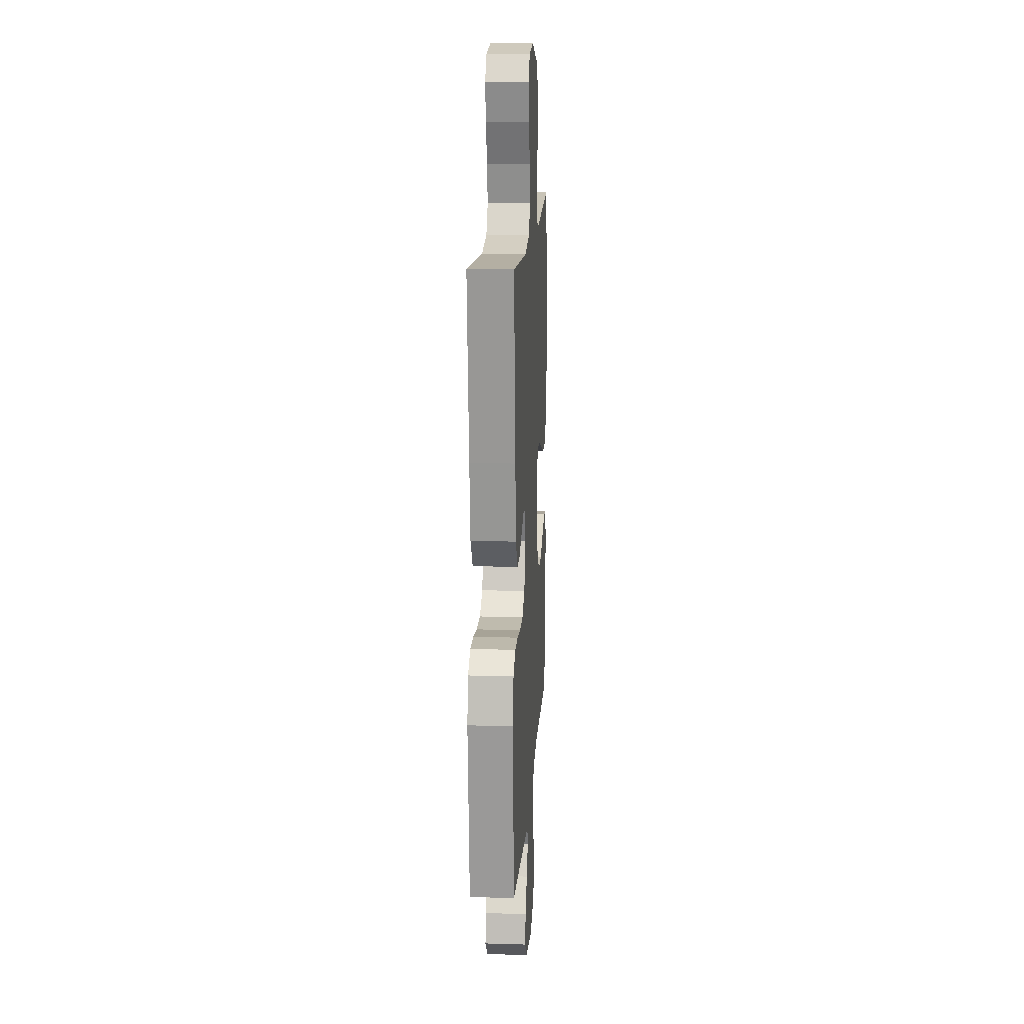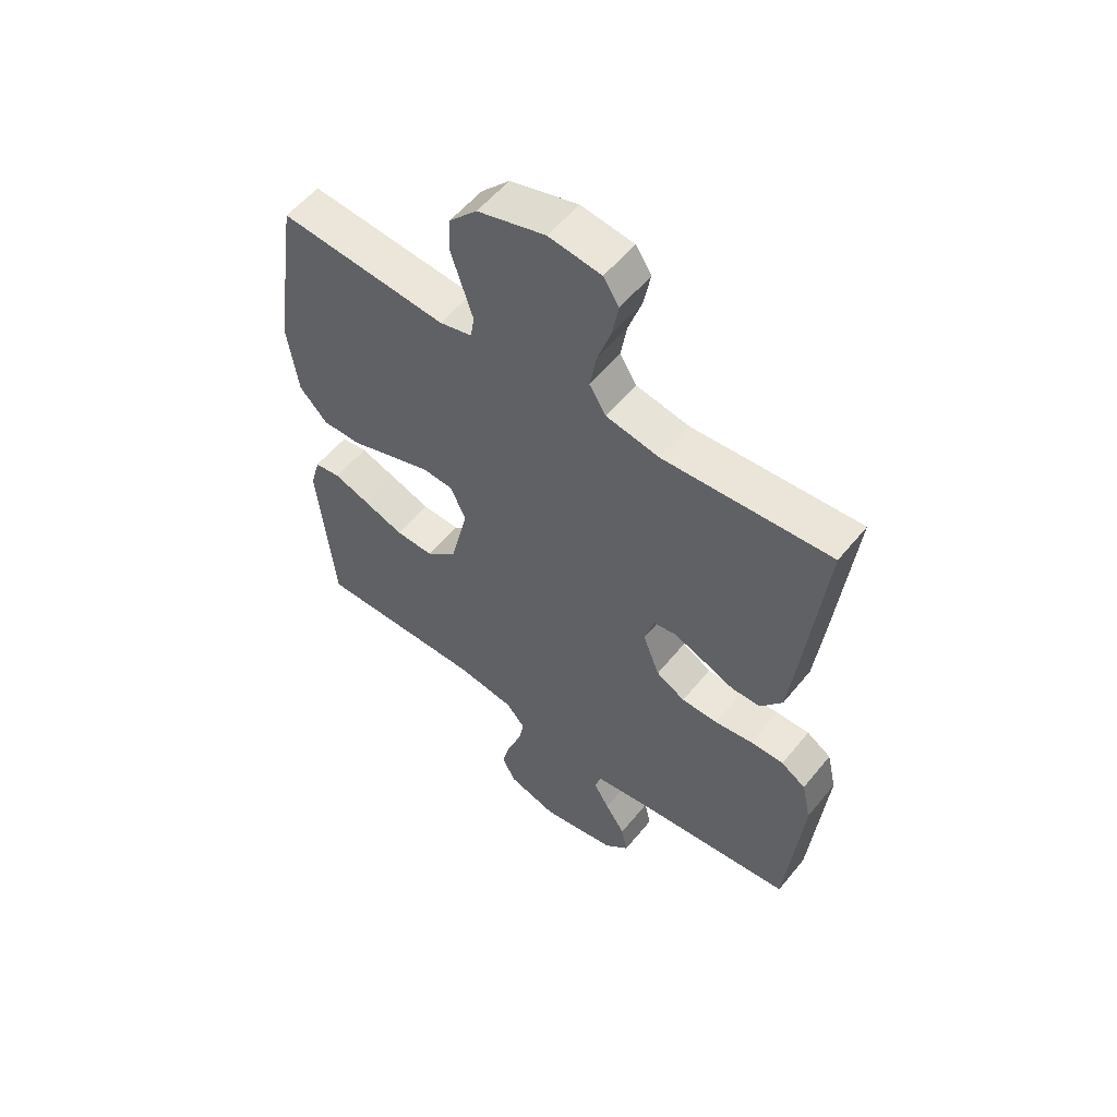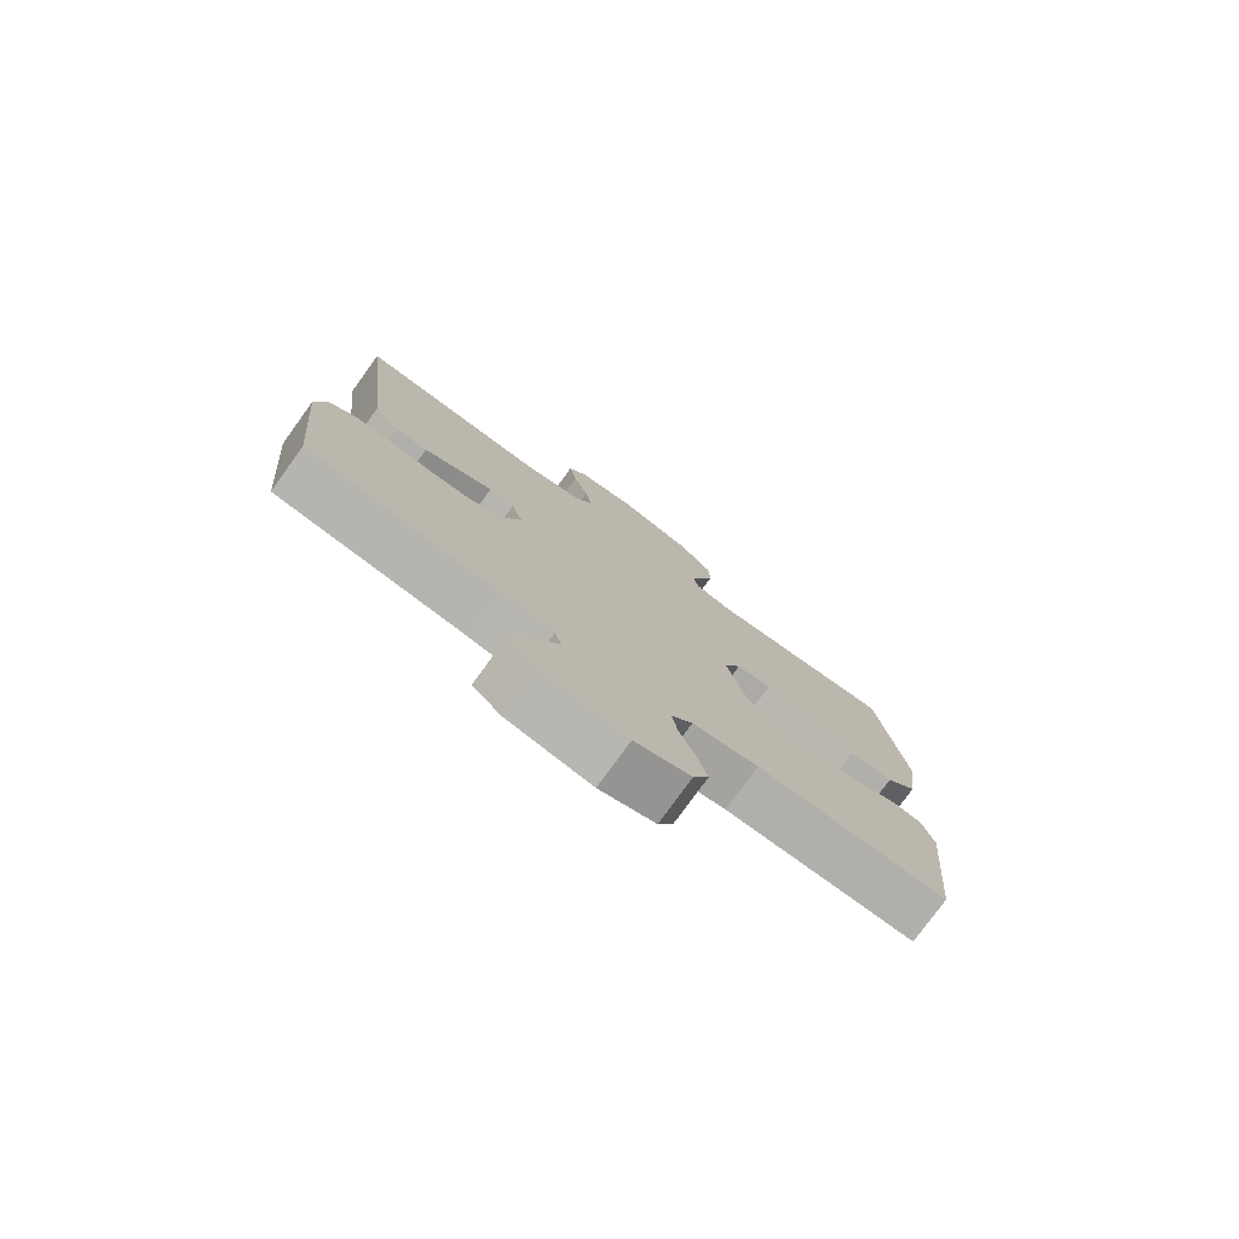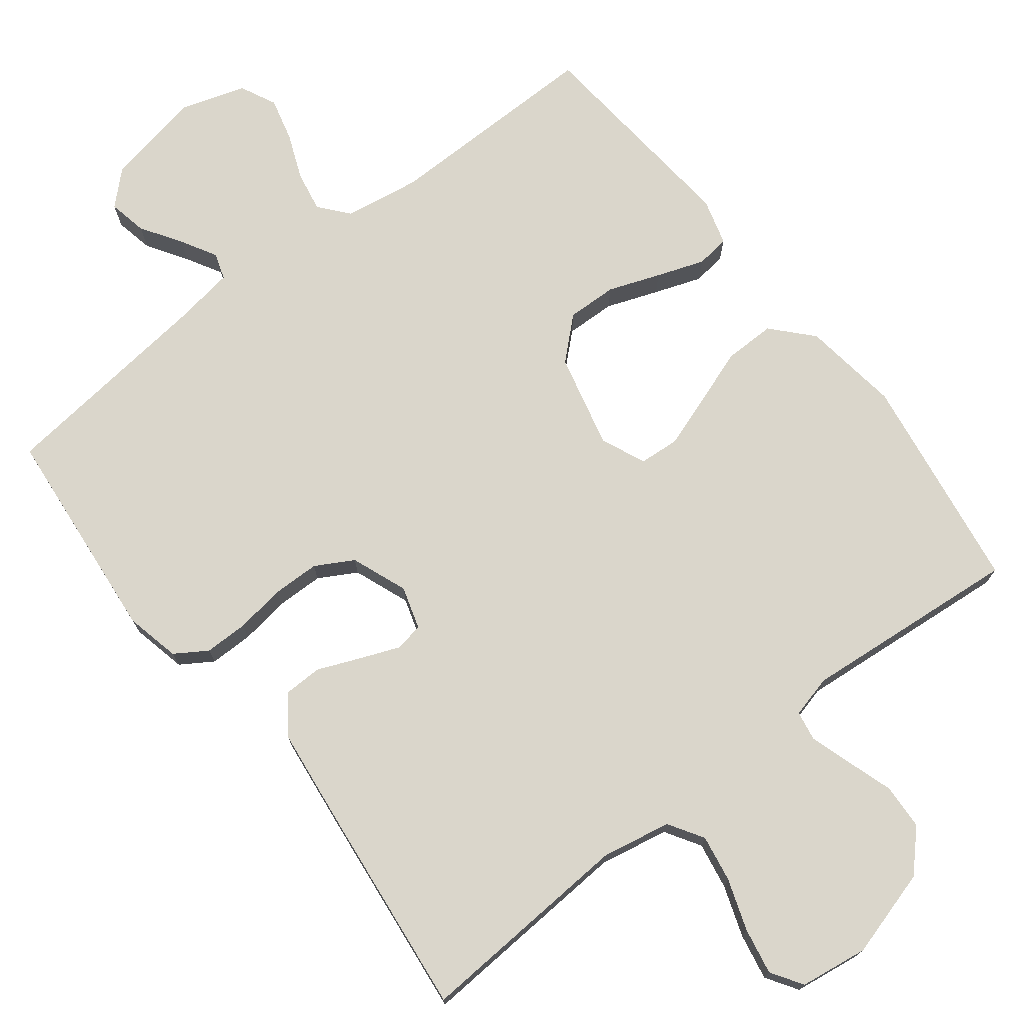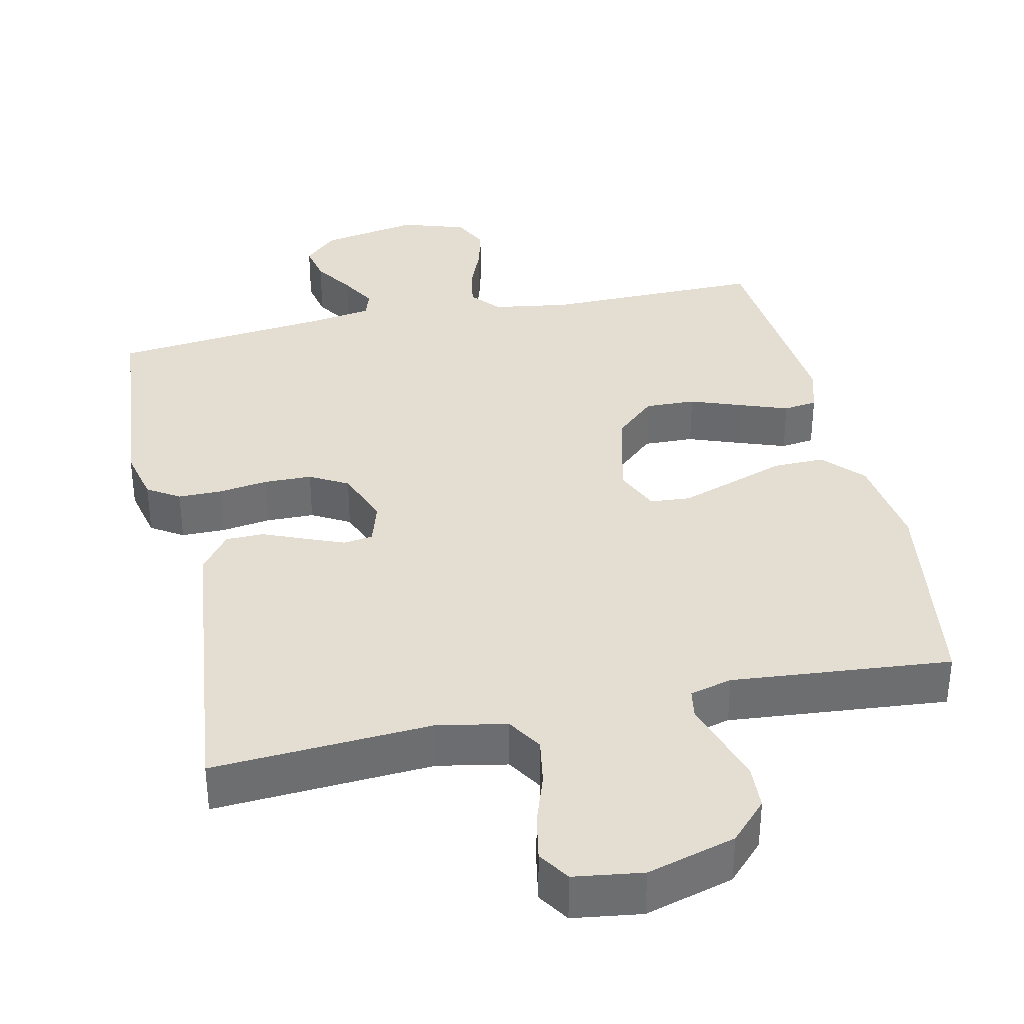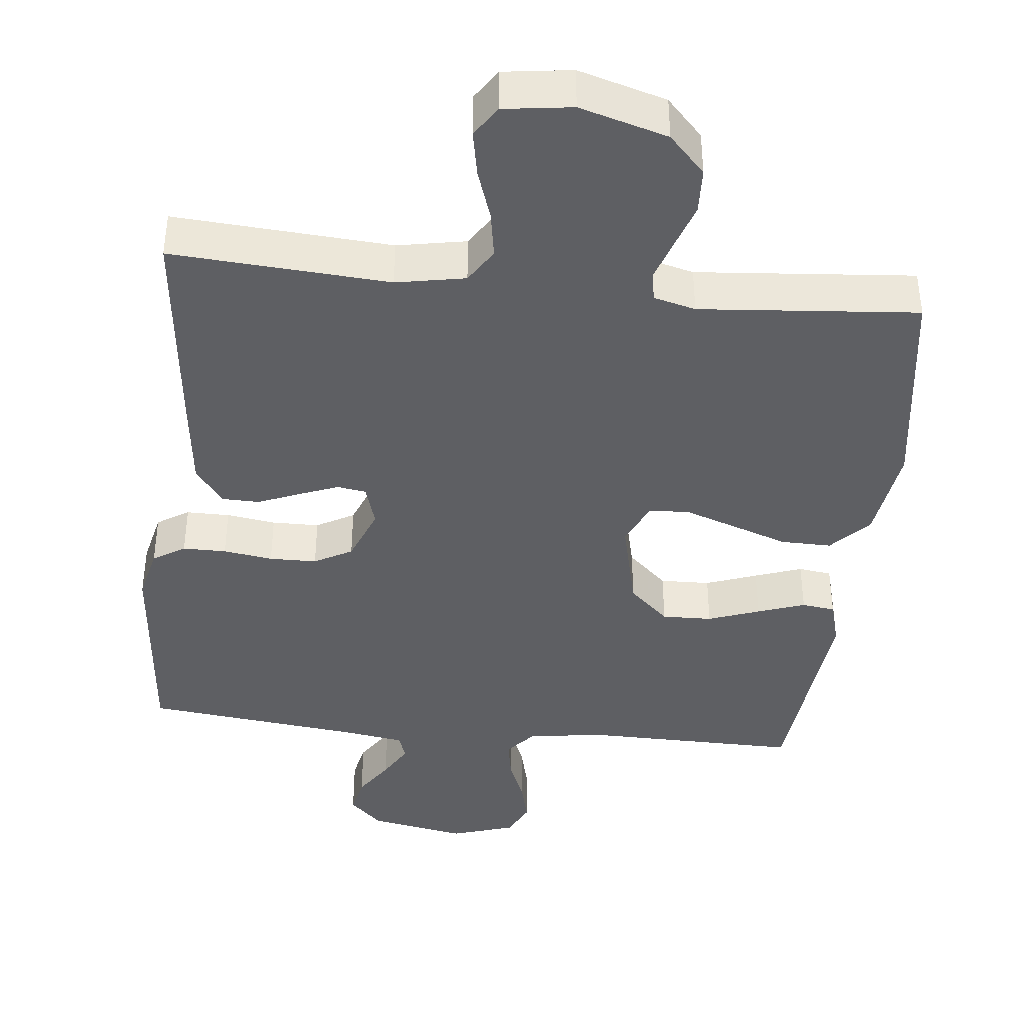
<metadata>
{"format":"obj","ext":"obj","renderer":"f3d","projection":"perspective","resolution":1024,"background":"white","views":[{"elev":15.0,"azim":-86.4,"up":"+Z"},{"elev":55.9,"azim":-141.5,"up":"+Z"},{"elev":-77.8,"azim":-35.9,"up":"+Z"},{"elev":73.8,"azim":-37.7,"up":"+Y"},{"elev":36.1,"azim":-12.3,"up":"+Y"},{"elev":-40.5,"azim":-6.2,"up":"+Y"}]}
</metadata>
<code>
v -0.5 0.07 -0.5
v -0.528 0.07 -0.2
v -0.511 0.07 -0.125
v -0.467 0.07 -0.097
v -0.407 0.07 -0.097
v -0.339 0.07 -0.107
v -0.274 0.07 -0.106
v -0.222 0.07 -0.077
v -0.192 0.07 0
v -0.21 0.07 0.059
v -0.25 0.07 0.065
v -0.303 0.07 0.044
v -0.361 0.07 0.02
v -0.413 0.07 0.021
v -0.452 0.07 0.073
v -0.467 0.07 0.2
v -0.5 0.07 0.5
v -0.2 0.07 0.48
v -0.105 0.07 0.498
v -0.075 0.07 0.546
v -0.086 0.07 0.611
v -0.11 0.07 0.681
v -0.122 0.07 0.745
v -0.094 0.07 0.788
v 0 0.07 0.801
v 0.121 0.07 0.766
v 0.171 0.07 0.713
v 0.174 0.07 0.65
v 0.153 0.07 0.586
v 0.135 0.07 0.53
v 0.142 0.07 0.489
v 0.2 0.07 0.474
v 0.5 0.07 0.5
v 0.544 0.07 0.2
v 0.525 0.07 0.066
v 0.475 0.07 0.012
v 0.405 0.07 0.013
v 0.328 0.07 0.04
v 0.256 0.07 0.065
v 0.201 0.07 0.061
v 0.174 0.07 0
v 0.205 0.07 -0.13
v 0.26 0.07 -0.181
v 0.329 0.07 -0.179
v 0.4 0.07 -0.153
v 0.465 0.07 -0.13
v 0.511 0.07 -0.136
v 0.529 0.07 -0.2
v 0.5 0.07 -0.5
v 0.2 0.07 -0.497
v 0.096 0.07 -0.513
v 0.062 0.07 -0.553
v 0.072 0.07 -0.609
v 0.097 0.07 -0.671
v 0.112 0.07 -0.731
v 0.088 0.07 -0.78
v 0 0.07 -0.808
v -0.134 0.07 -0.783
v -0.179 0.07 -0.74
v -0.168 0.07 -0.687
v -0.132 0.07 -0.632
v -0.104 0.07 -0.583
v -0.116 0.07 -0.547
v -0.2 0.07 -0.534
v -0.5 0 -0.5
v -0.528 0 -0.2
v -0.511 0 -0.125
v -0.467 0 -0.097
v -0.407 0 -0.097
v -0.339 0 -0.107
v -0.274 0 -0.106
v -0.222 0 -0.077
v -0.192 0 0
v -0.21 0 0.059
v -0.25 0 0.065
v -0.303 0 0.044
v -0.361 0 0.02
v -0.413 0 0.021
v -0.452 0 0.073
v -0.467 0 0.2
v -0.5 0 0.5
v -0.2 0 0.48
v -0.105 0 0.498
v -0.075 0 0.546
v -0.086 0 0.611
v -0.11 0 0.681
v -0.122 0 0.745
v -0.094 0 0.788
v 0 0 0.801
v 0.121 0 0.766
v 0.171 0 0.713
v 0.174 0 0.65
v 0.153 0 0.586
v 0.135 0 0.53
v 0.142 0 0.489
v 0.2 0 0.474
v 0.5 0 0.5
v 0.544 0 0.2
v 0.525 0 0.066
v 0.475 0 0.012
v 0.405 0 0.013
v 0.328 0 0.04
v 0.256 0 0.065
v 0.201 0 0.061
v 0.174 0 0
v 0.205 0 -0.13
v 0.26 0 -0.181
v 0.329 0 -0.179
v 0.4 0 -0.153
v 0.465 0 -0.13
v 0.511 0 -0.136
v 0.529 0 -0.2
v 0.5 0 -0.5
v 0.2 0 -0.497
v 0.096 0 -0.513
v 0.062 0 -0.553
v 0.072 0 -0.609
v 0.097 0 -0.671
v 0.112 0 -0.731
v 0.088 0 -0.78
v 0 0 -0.808
v -0.134 0 -0.783
v -0.179 0 -0.74
v -0.168 0 -0.687
v -0.132 0 -0.632
v -0.104 0 -0.583
v -0.116 0 -0.547
v -0.2 0 -0.534
f 58 59 60 61
f 58 61 62
f 57 58 62
f 56 57 62 63
f 53 54 55 56
f 52 53 56 63
f 47 48 49 50
f 47 50 51
f 44 45 46 47
f 44 47 51
f 43 44 51 52
f 35 36 37 38
f 35 38 39
f 32 33 34 35
f 31 32 35 39
f 26 27 28 29
f 26 29 30
f 25 26 30
f 24 25 30 31
f 21 22 23 24
f 20 21 24 31
f 15 16 17 18
f 15 18 19
f 12 13 14 15
f 11 12 15 19
f 10 11 19 20
f 3 4 5 6
f 3 6 7
f 64 1 2 3
f 64 3 7
f 63 64 7 8
f 42 43 52 63
f 41 42 63 8
f 40 41 8 9
f 20 31 39 40
f 9 10 20 40
f 125 124 123 122
f 126 125 122
f 126 122 121
f 127 126 121 120
f 120 119 118 117
f 127 120 117 116
f 114 113 112 111
f 115 114 111
f 111 110 109 108
f 115 111 108
f 116 115 108 107
f 102 101 100 99
f 103 102 99
f 99 98 97 96
f 103 99 96 95
f 93 92 91 90
f 94 93 90
f 94 90 89
f 95 94 89 88
f 88 87 86 85
f 95 88 85 84
f 82 81 80 79
f 83 82 79
f 79 78 77 76
f 83 79 76 75
f 84 83 75 74
f 70 69 68 67
f 71 70 67
f 67 66 65 128
f 71 67 128
f 72 71 128 127
f 127 116 107 106
f 72 127 106 105
f 73 72 105 104
f 104 103 95 84
f 104 84 74 73
f 1 65 66 2
f 2 66 67 3
f 3 67 68 4
f 4 68 69 5
f 5 69 70 6
f 6 70 71 7
f 7 71 72 8
f 8 72 73 9
f 9 73 74 10
f 10 74 75 11
f 11 75 76 12
f 12 76 77 13
f 13 77 78 14
f 14 78 79 15
f 15 79 80 16
f 16 80 81 17
f 17 81 82 18
f 18 82 83 19
f 19 83 84 20
f 20 84 85 21
f 21 85 86 22
f 22 86 87 23
f 23 87 88 24
f 24 88 89 25
f 25 89 90 26
f 26 90 91 27
f 27 91 92 28
f 28 92 93 29
f 29 93 94 30
f 30 94 95 31
f 31 95 96 32
f 32 96 97 33
f 33 97 98 34
f 34 98 99 35
f 35 99 100 36
f 36 100 101 37
f 37 101 102 38
f 38 102 103 39
f 39 103 104 40
f 40 104 105 41
f 41 105 106 42
f 42 106 107 43
f 43 107 108 44
f 44 108 109 45
f 45 109 110 46
f 46 110 111 47
f 47 111 112 48
f 48 112 113 49
f 49 113 114 50
f 50 114 115 51
f 51 115 116 52
f 52 116 117 53
f 53 117 118 54
f 54 118 119 55
f 55 119 120 56
f 56 120 121 57
f 57 121 122 58
f 58 122 123 59
f 59 123 124 60
f 60 124 125 61
f 61 125 126 62
f 62 126 127 63
f 63 127 128 64
f 64 128 65 1

</code>
